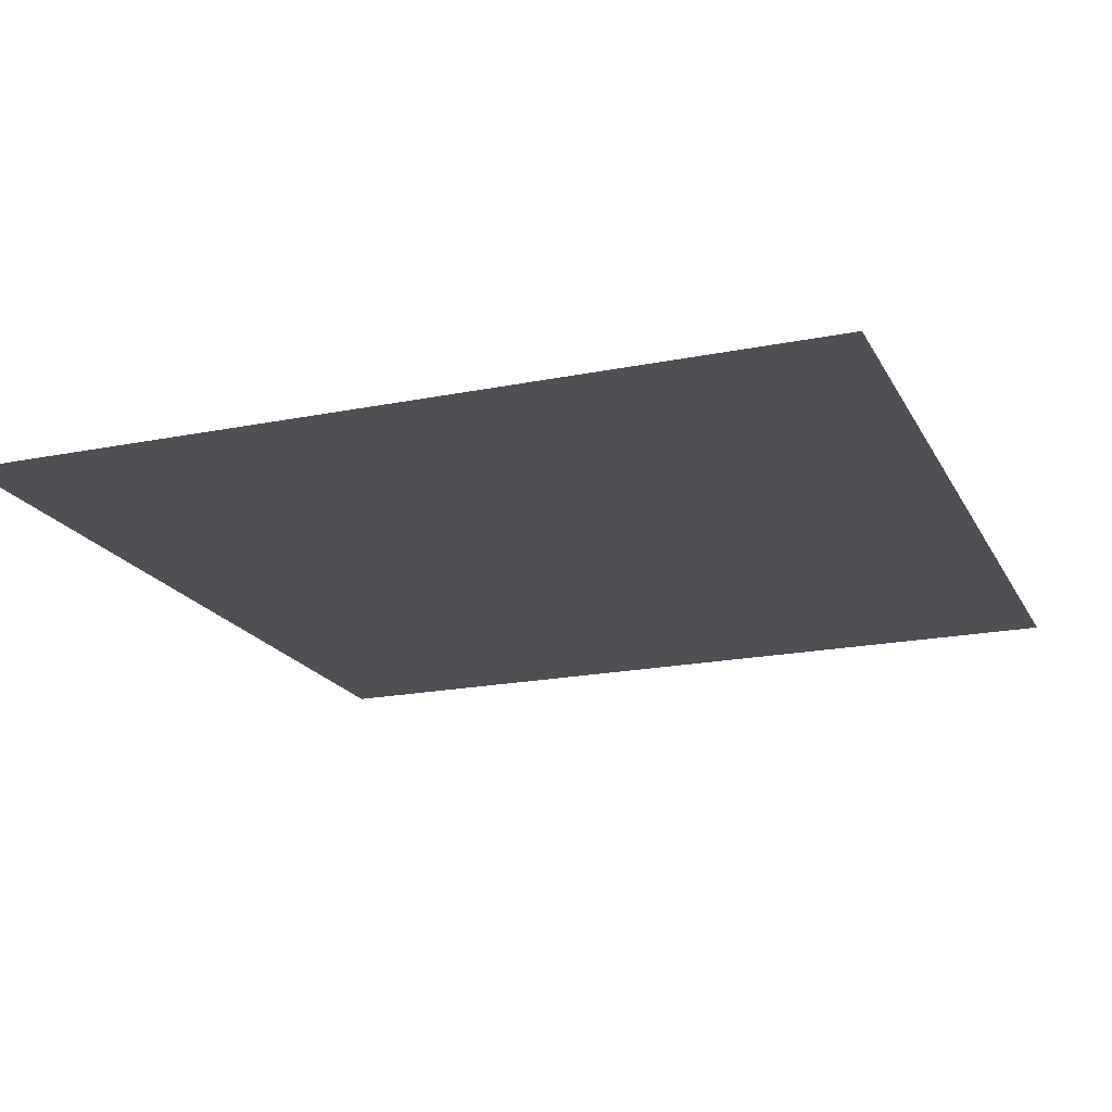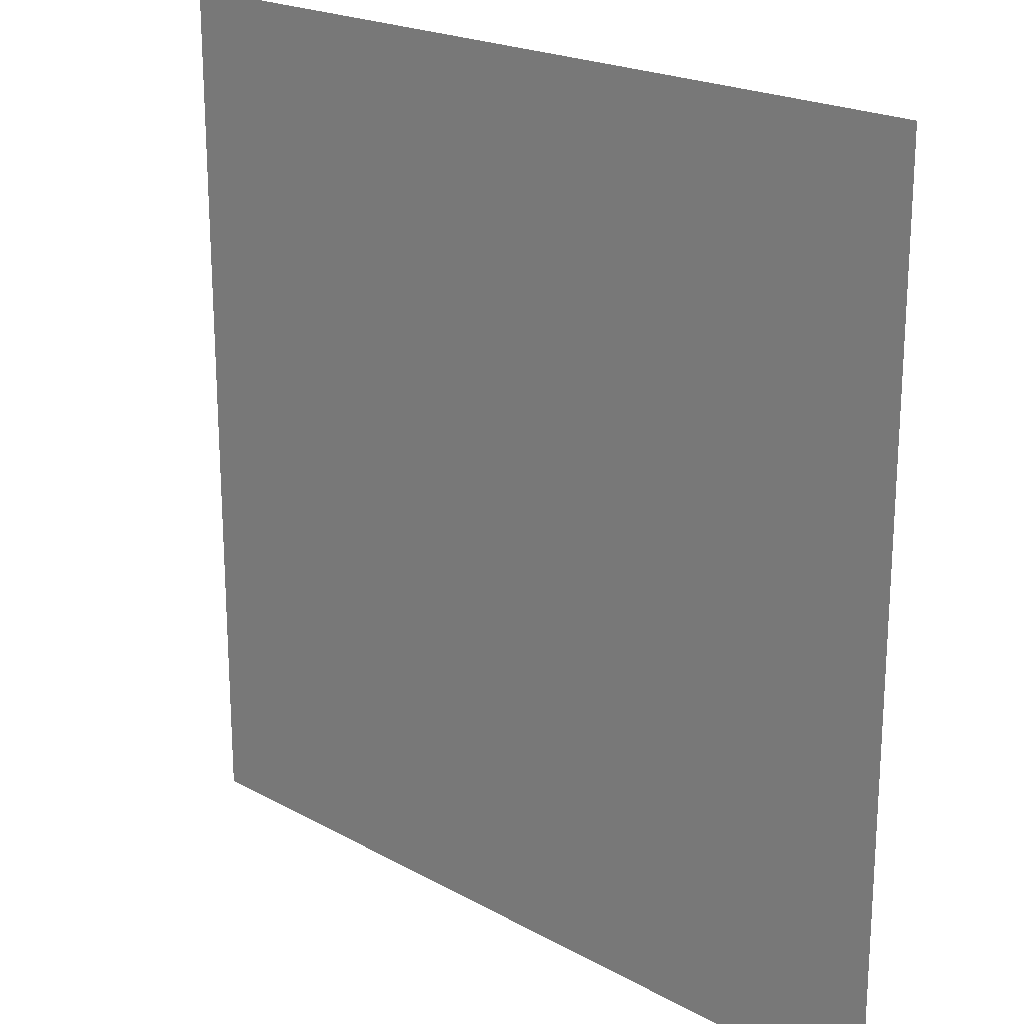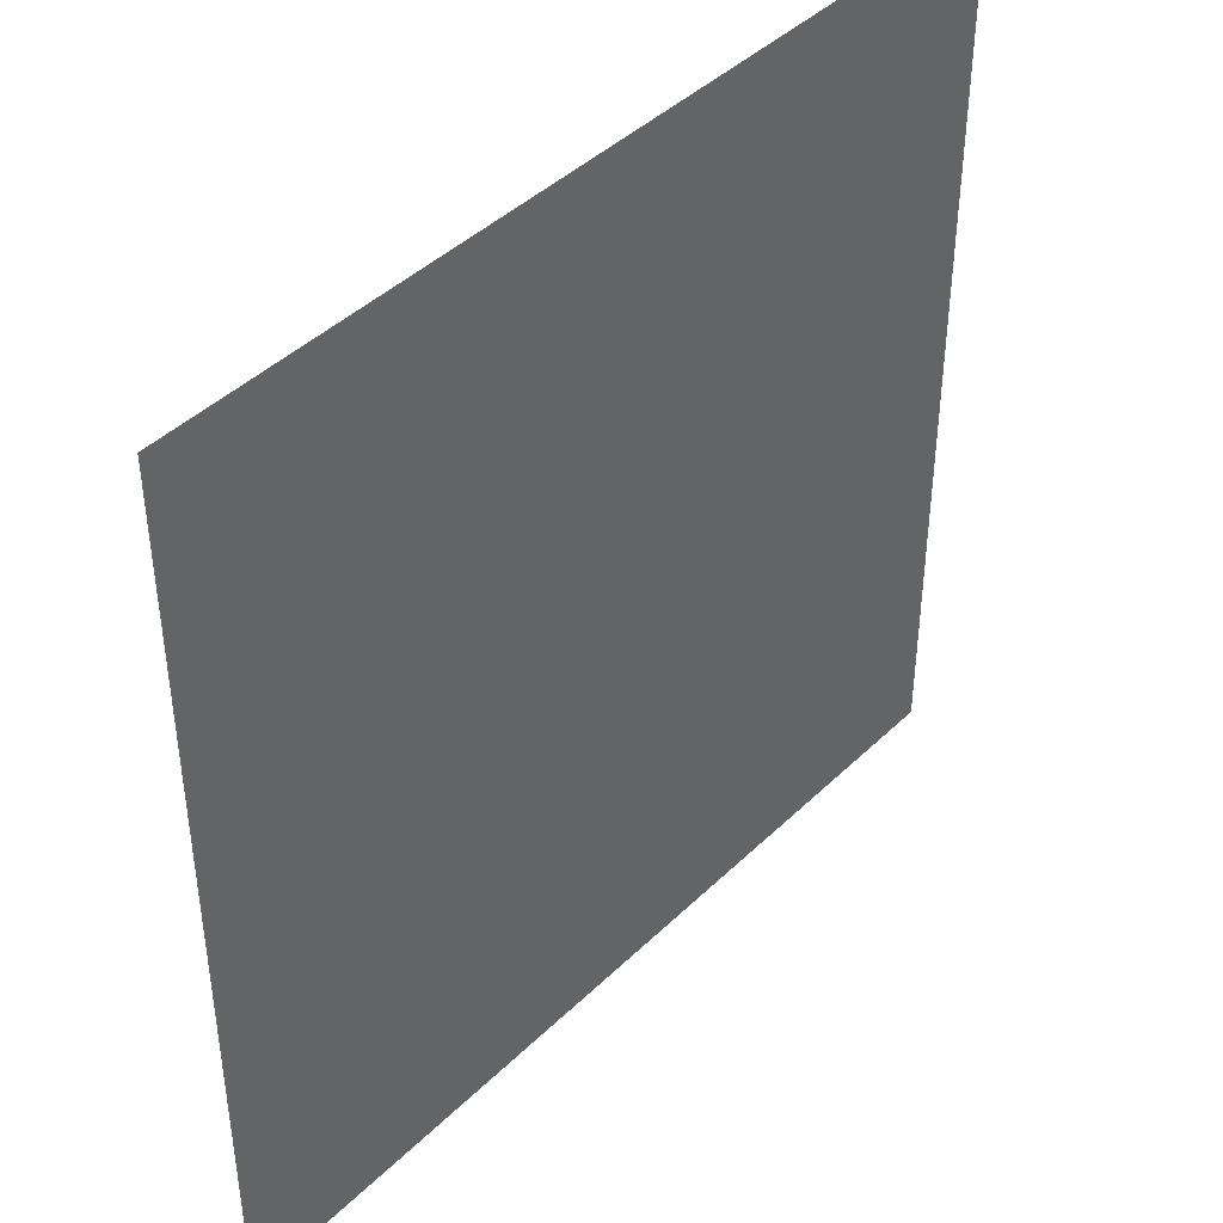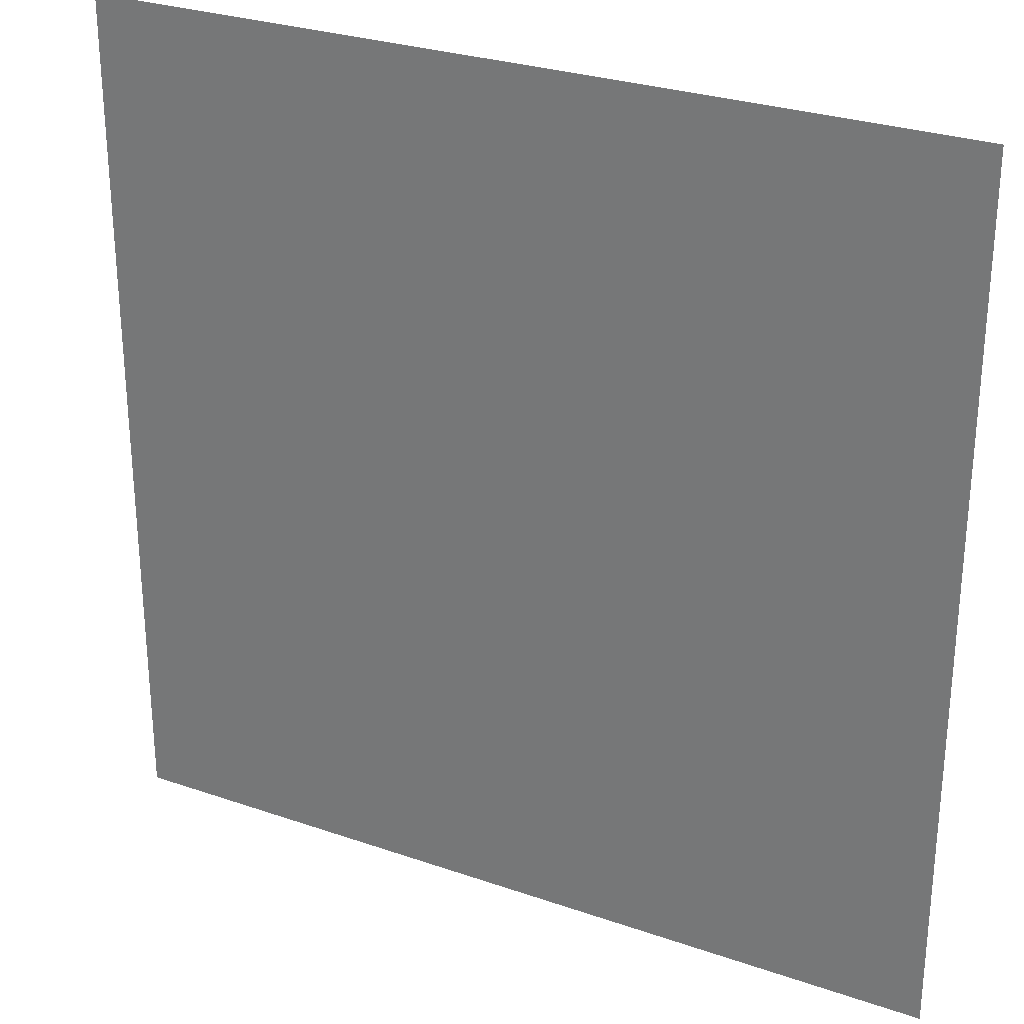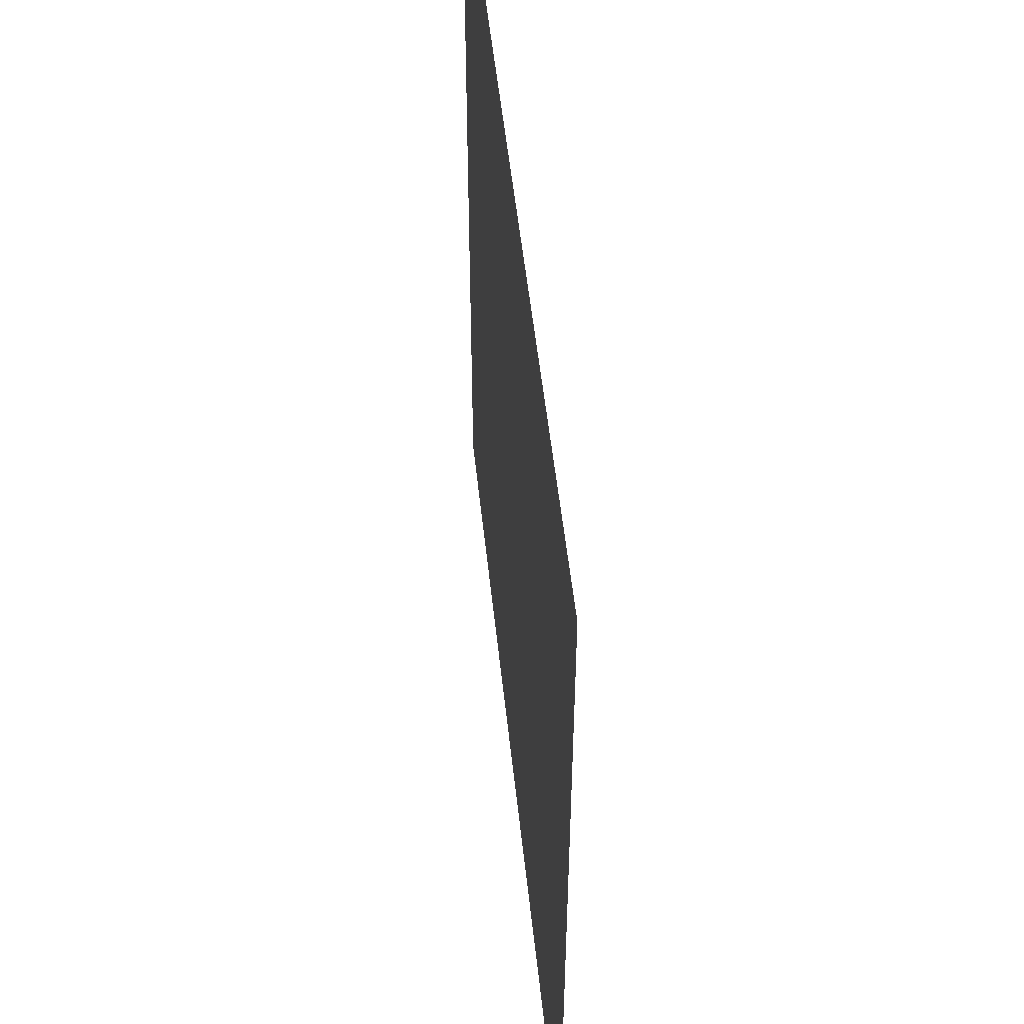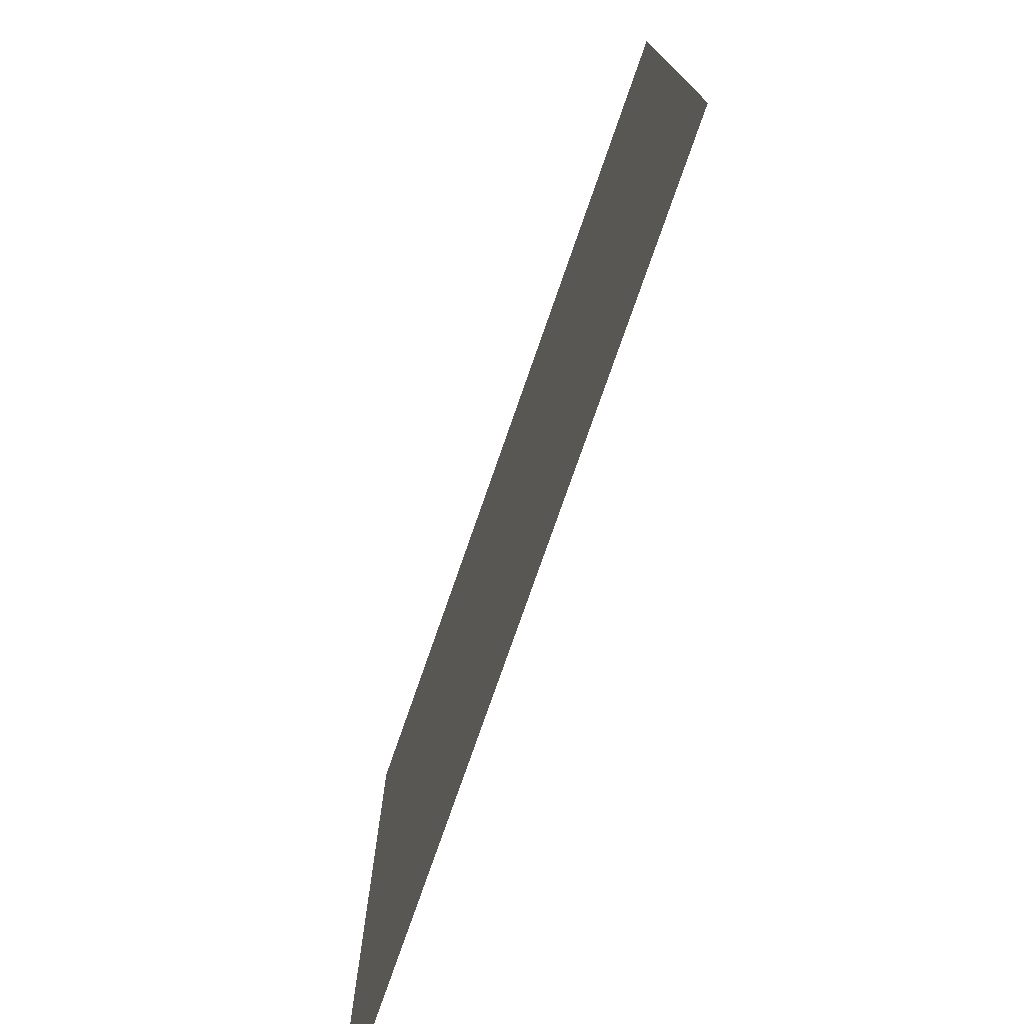
<metadata>
{"format":"obj","ext":"obj","renderer":"f3d","projection":"perspective","resolution":1024,"background":"white","views":[{"elev":-19.3,"azim":-69.2,"up":"+Y"},{"elev":20.8,"azim":44.9,"up":"+Z"},{"elev":42.9,"azim":131.3,"up":"+Z"},{"elev":28.2,"azim":-152.3,"up":"+Z"},{"elev":52.3,"azim":-96.0,"up":"+Z"},{"elev":-76.6,"azim":70.8,"up":"+Z"}]}
</metadata>
<code>
o Cube
v 500 -0.1 -500
v 500 -0.1 500
v -500 -0.1 500
v -500 -0.1 -500
v 500 0.1 -500
v 500 0.1 500
v -500 0.1 500
v -500 0.1 -500
f 8 7 6
f 5 8 6

</code>
